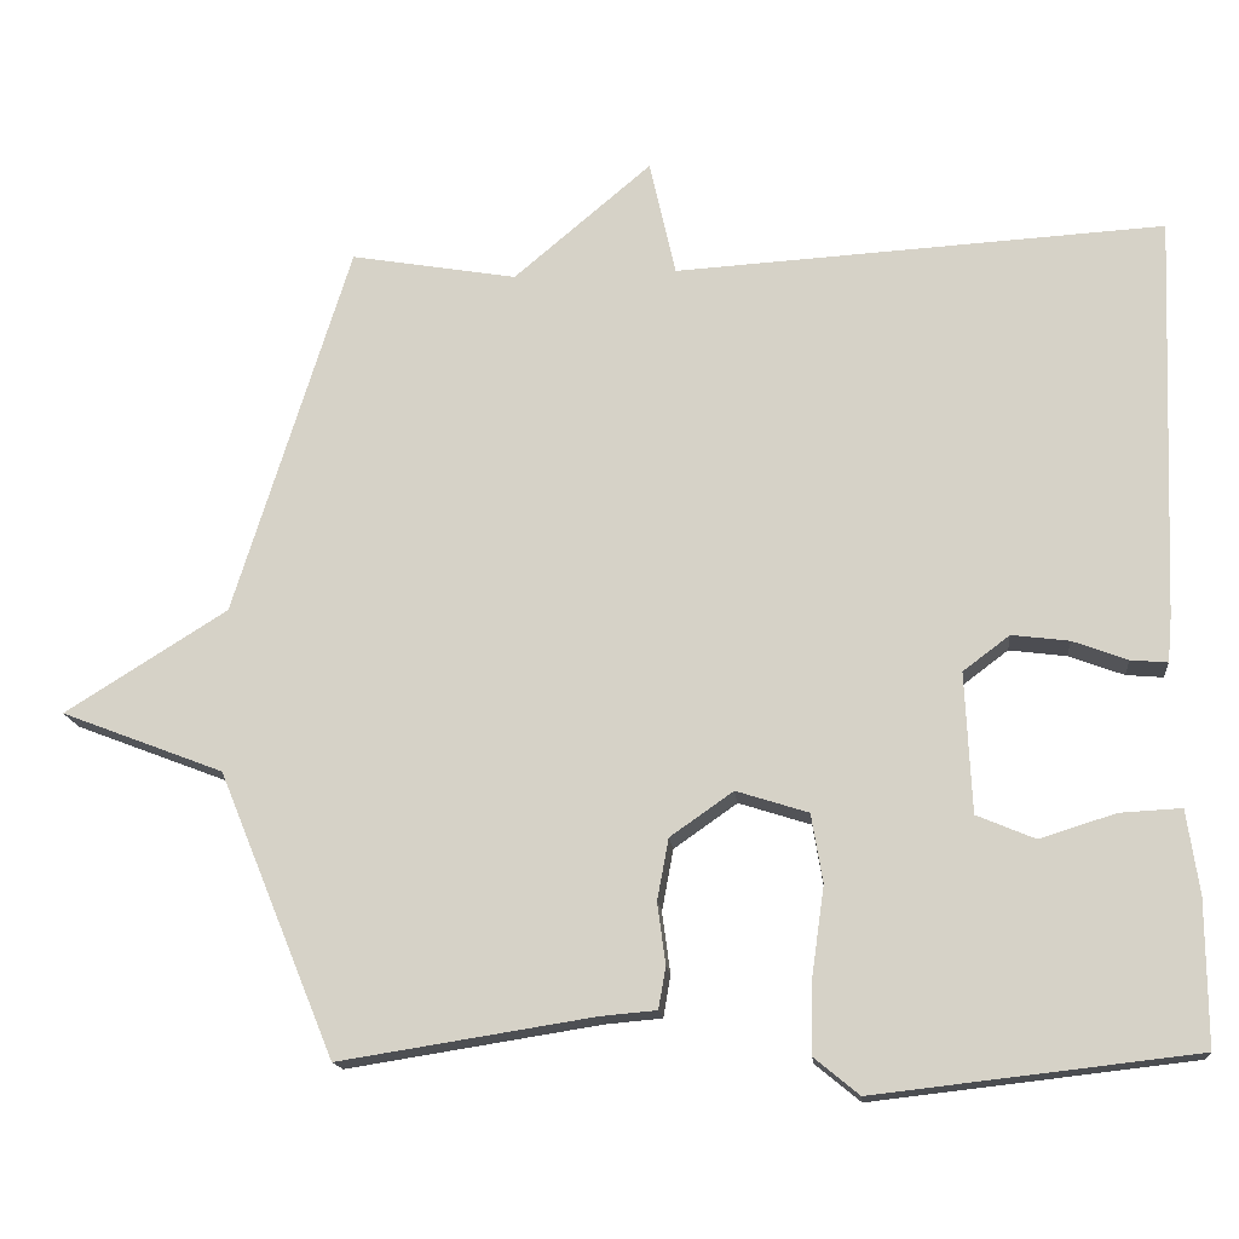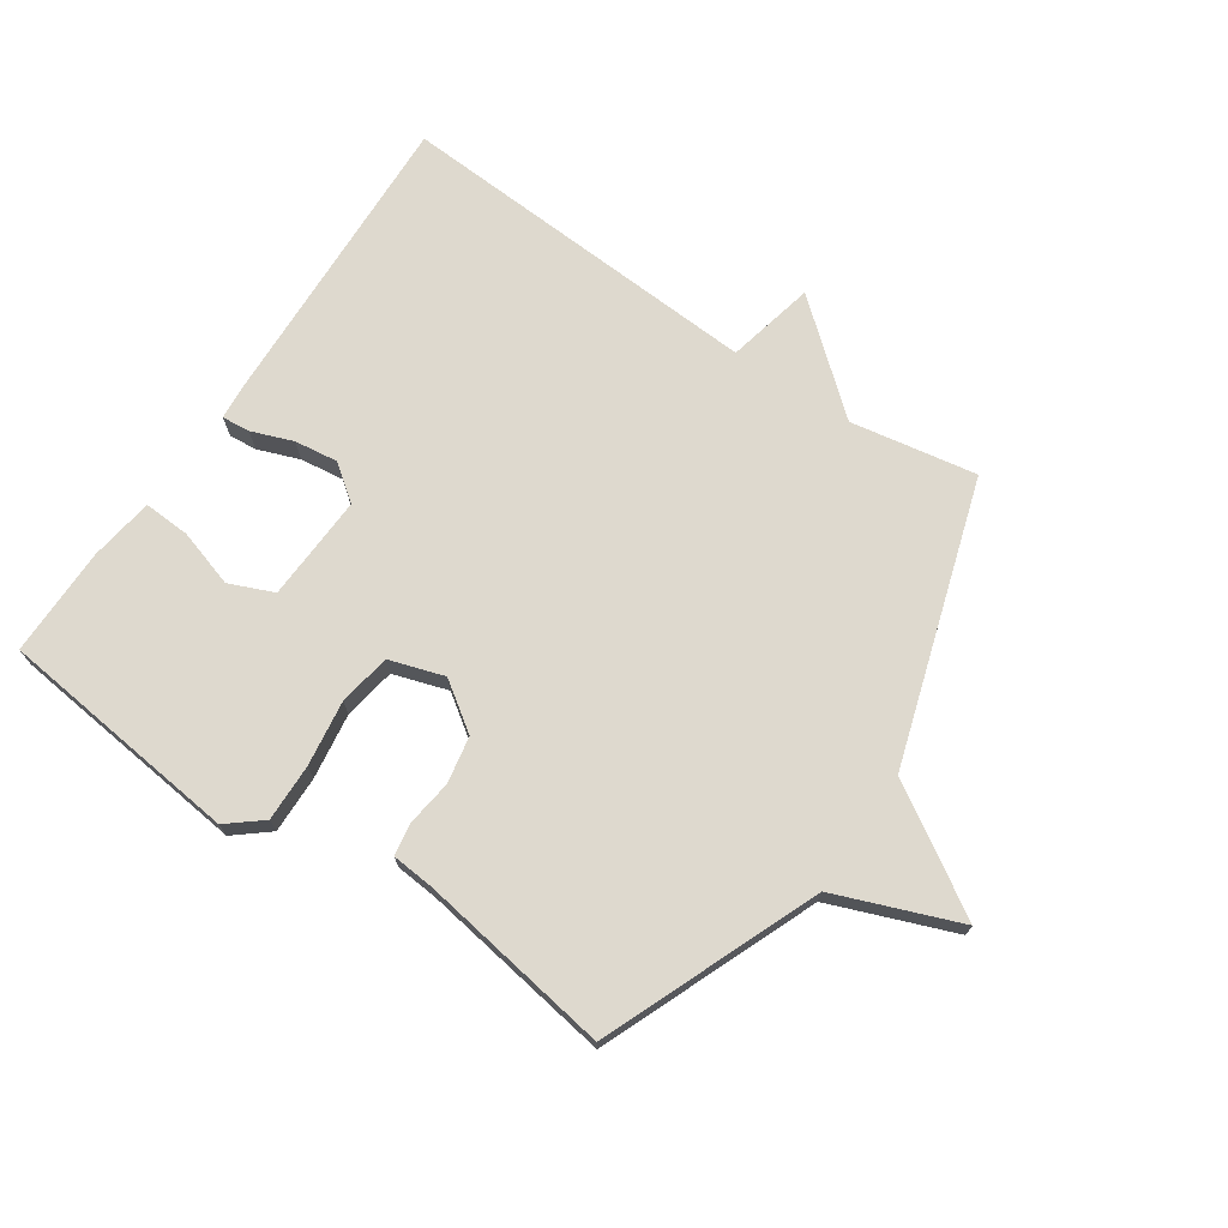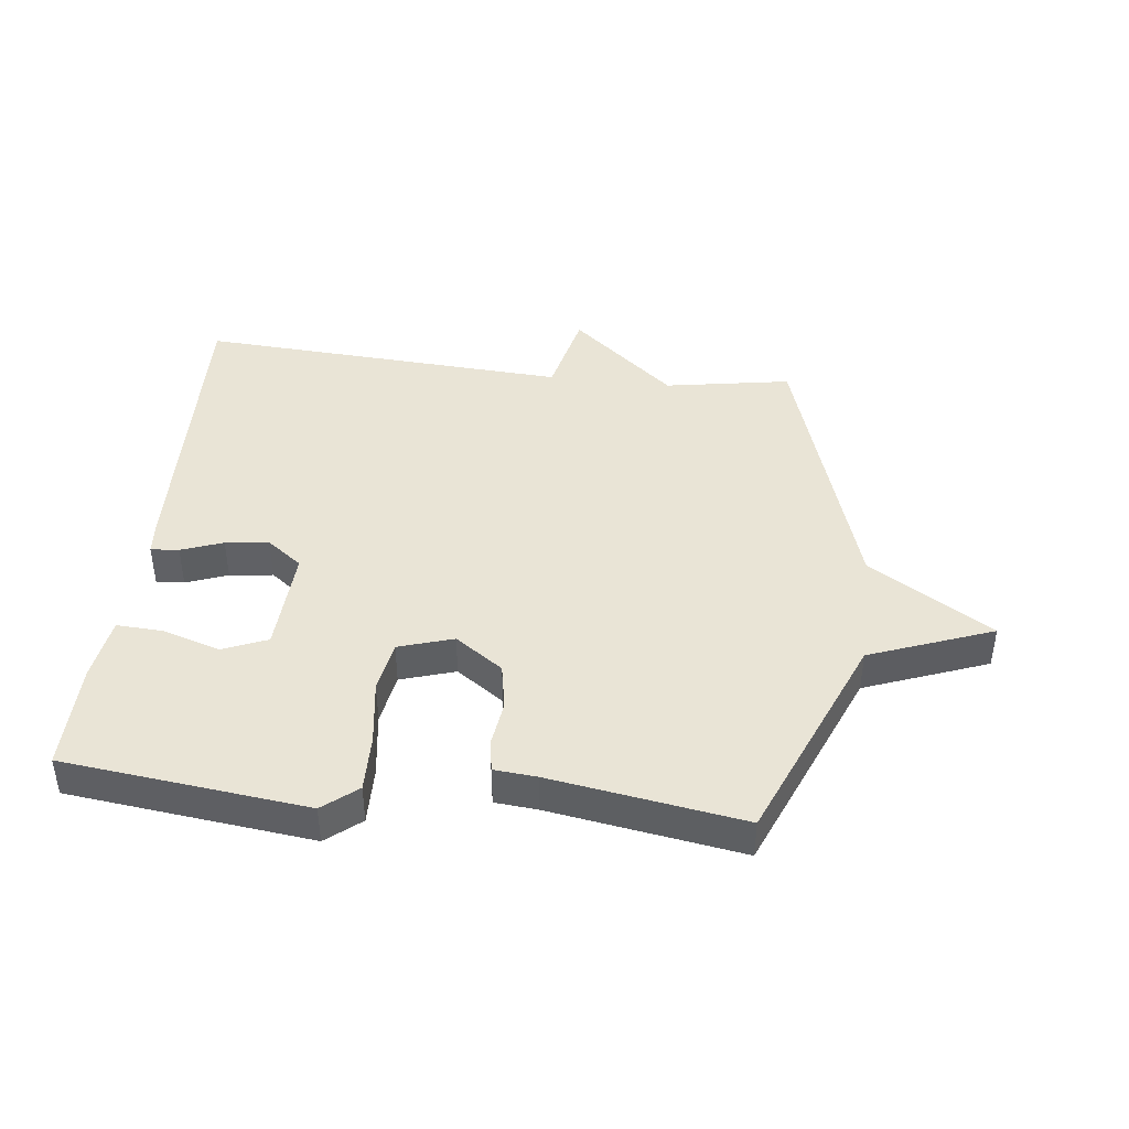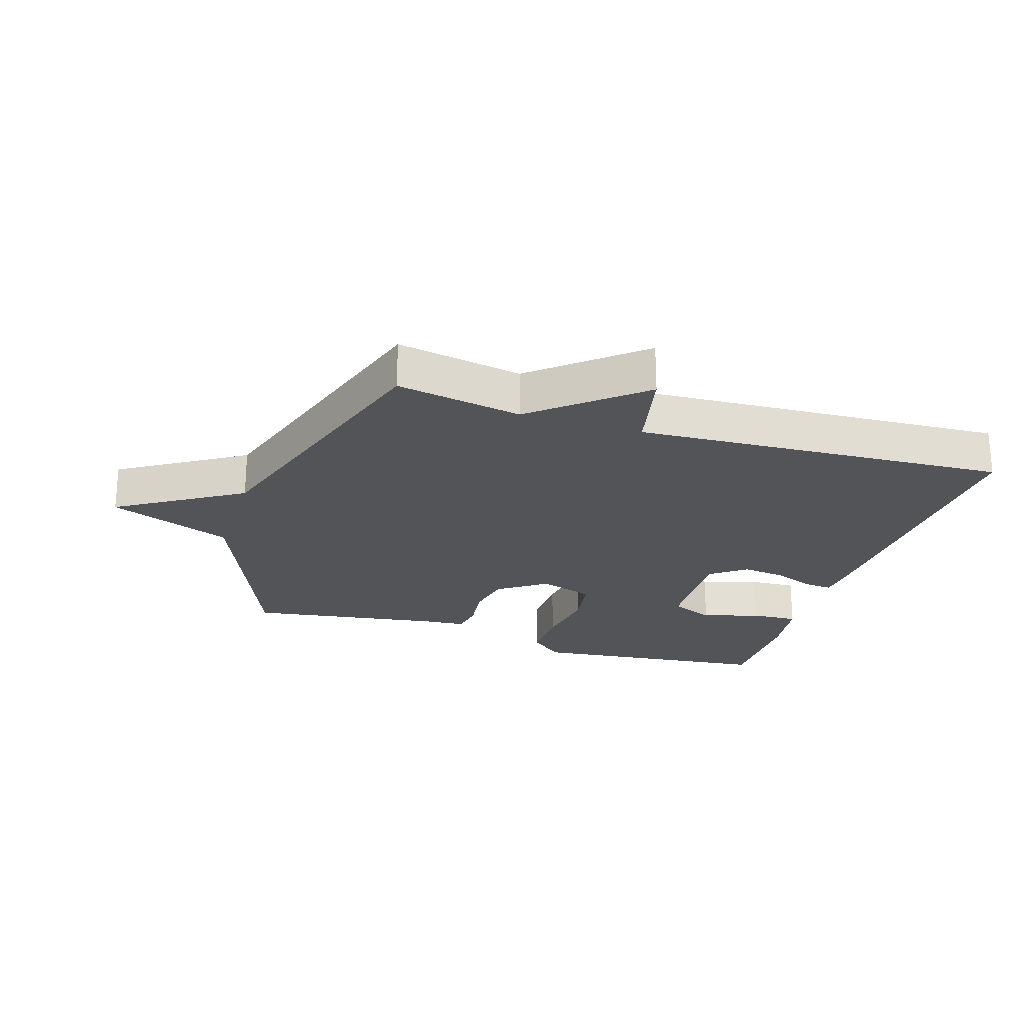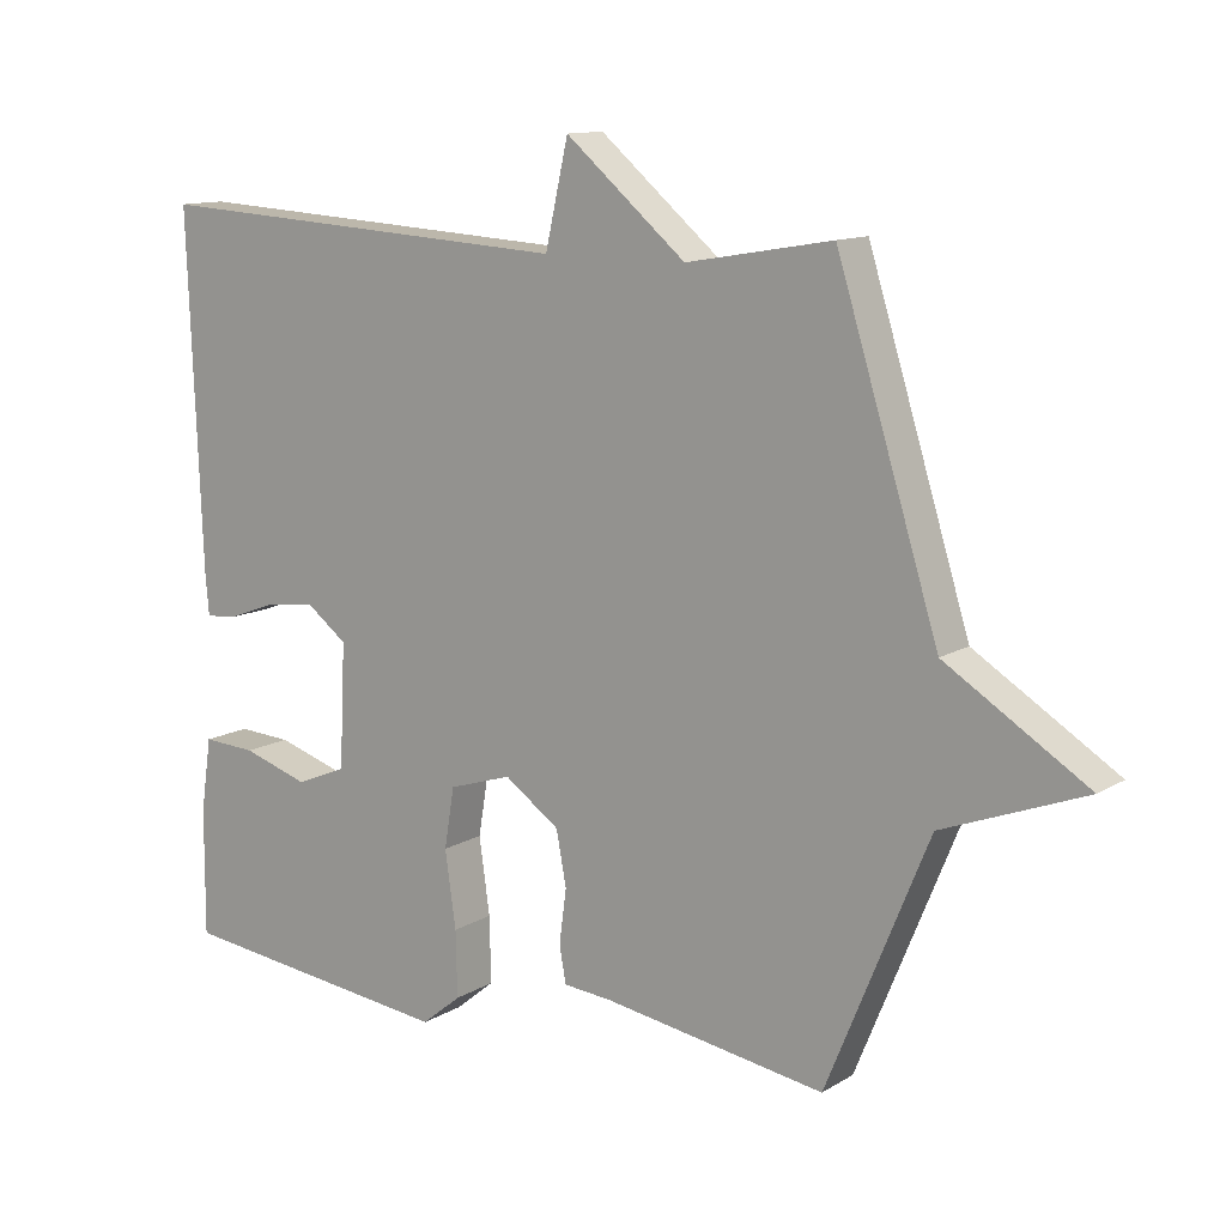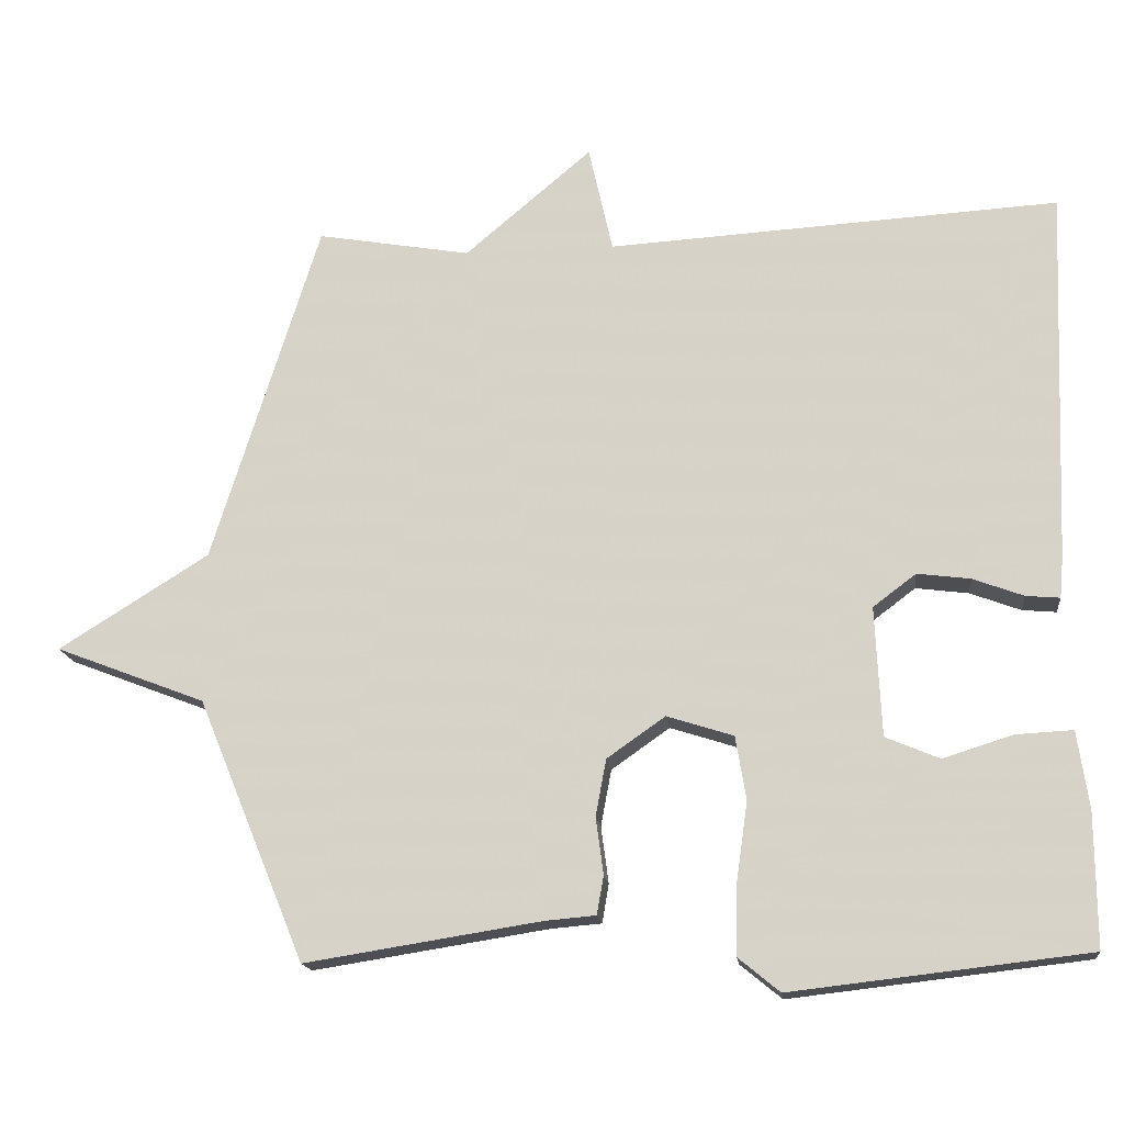
<metadata>
{"format":"obj","ext":"obj","renderer":"f3d","projection":"perspective","resolution":1024,"background":"white","views":[{"elev":-15.6,"azim":5.5,"up":"+Z"},{"elev":71.4,"azim":-146.0,"up":"+Y"},{"elev":42.5,"azim":-173.3,"up":"+Y"},{"elev":-23.6,"azim":-17.8,"up":"+Y"},{"elev":12.1,"azim":-144.0,"up":"+Z"},{"elev":-16.3,"azim":6.4,"up":"+Z"}]}
</metadata>
<code>
v -0.5 0.07 0.5
v -0.297 0.07 0.465
v -0.129 0.07 0.607
v -0.097 0.07 0.465
v 0.5 0.07 0.5
v 0.481 0.07 0.008
v 0.476 0.07 -0.048
v 0.431 0.07 -0.044
v 0.364 0.07 -0.019
v 0.294 0.07 -0.01
v 0.237 0.07 -0.053
v 0.245 0.07 -0.224
v 0.316 0.07 -0.254
v 0.409 0.07 -0.225
v 0.484 0.07 -0.221
v 0.499 0.07 -0.323
v 0.5 0.07 -0.5
v 0.108 0.07 -0.545
v 0.053 0.07 -0.5
v 0.055 0.07 -0.408
v 0.07 0.07 -0.302
v 0.056 0.07 -0.218
v -0.032 0.07 -0.19
v -0.109 0.07 -0.244
v -0.123 0.07 -0.319
v -0.113 0.07 -0.394
v -0.122 0.07 -0.445
v -0.19 0.07 -0.451
v -0.5 0.07 -0.5
v -0.642 0.07 -0.154
v -0.84 0.07 -0.078
v -0.642 0.07 0.046
v -0.5 0 0.5
v -0.297 0 0.465
v -0.129 0 0.607
v -0.097 0 0.465
v 0.5 0 0.5
v 0.481 0 0.008
v 0.476 0 -0.048
v 0.431 0 -0.044
v 0.364 0 -0.019
v 0.294 0 -0.01
v 0.237 0 -0.053
v 0.245 0 -0.224
v 0.316 0 -0.254
v 0.409 0 -0.225
v 0.484 0 -0.221
v 0.499 0 -0.323
v 0.5 0 -0.5
v 0.108 0 -0.545
v 0.053 0 -0.5
v 0.055 0 -0.408
v 0.07 0 -0.302
v 0.056 0 -0.218
v -0.032 0 -0.19
v -0.109 0 -0.244
v -0.123 0 -0.319
v -0.113 0 -0.394
v -0.122 0 -0.445
v -0.19 0 -0.451
v -0.5 0 -0.5
v -0.642 0 -0.154
v -0.84 0 -0.078
v -0.642 0 0.046
f 30 31 32
f 32 1 2
f 30 32 2
f 29 30 2
f 28 29 2
f 27 28 2
f 26 27 2
f 25 26 2
f 2 3 4
f 25 2 4
f 24 25 4
f 23 24 4 5
f 22 23 5
f 21 22 5
f 18 19 20
f 17 18 20
f 16 17 20
f 15 16 20
f 14 15 20
f 13 14 20
f 12 13 20 21
f 11 12 21
f 7 8 9
f 6 7 9
f 5 6 9
f 5 9 10
f 11 21 5
f 5 10 11
f 64 63 62
f 34 33 64
f 34 64 62
f 34 62 61
f 34 61 60
f 34 60 59
f 34 59 58
f 34 58 57
f 36 35 34
f 36 34 57
f 36 57 56
f 37 36 56 55
f 37 55 54
f 37 54 53
f 52 51 50
f 52 50 49
f 52 49 48
f 52 48 47
f 52 47 46
f 52 46 45
f 53 52 45 44
f 53 44 43
f 41 40 39
f 41 39 38
f 41 38 37
f 42 41 37
f 37 53 43
f 43 42 37
f 1 33 34 2
f 2 34 35 3
f 3 35 36 4
f 4 36 37 5
f 5 37 38 6
f 6 38 39 7
f 7 39 40 8
f 8 40 41 9
f 9 41 42 10
f 10 42 43 11
f 11 43 44 12
f 12 44 45 13
f 13 45 46 14
f 14 46 47 15
f 15 47 48 16
f 16 48 49 17
f 17 49 50 18
f 18 50 51 19
f 19 51 52 20
f 20 52 53 21
f 21 53 54 22
f 22 54 55 23
f 23 55 56 24
f 24 56 57 25
f 25 57 58 26
f 26 58 59 27
f 27 59 60 28
f 28 60 61 29
f 29 61 62 30
f 30 62 63 31
f 31 63 64 32
f 32 64 33 1

</code>
